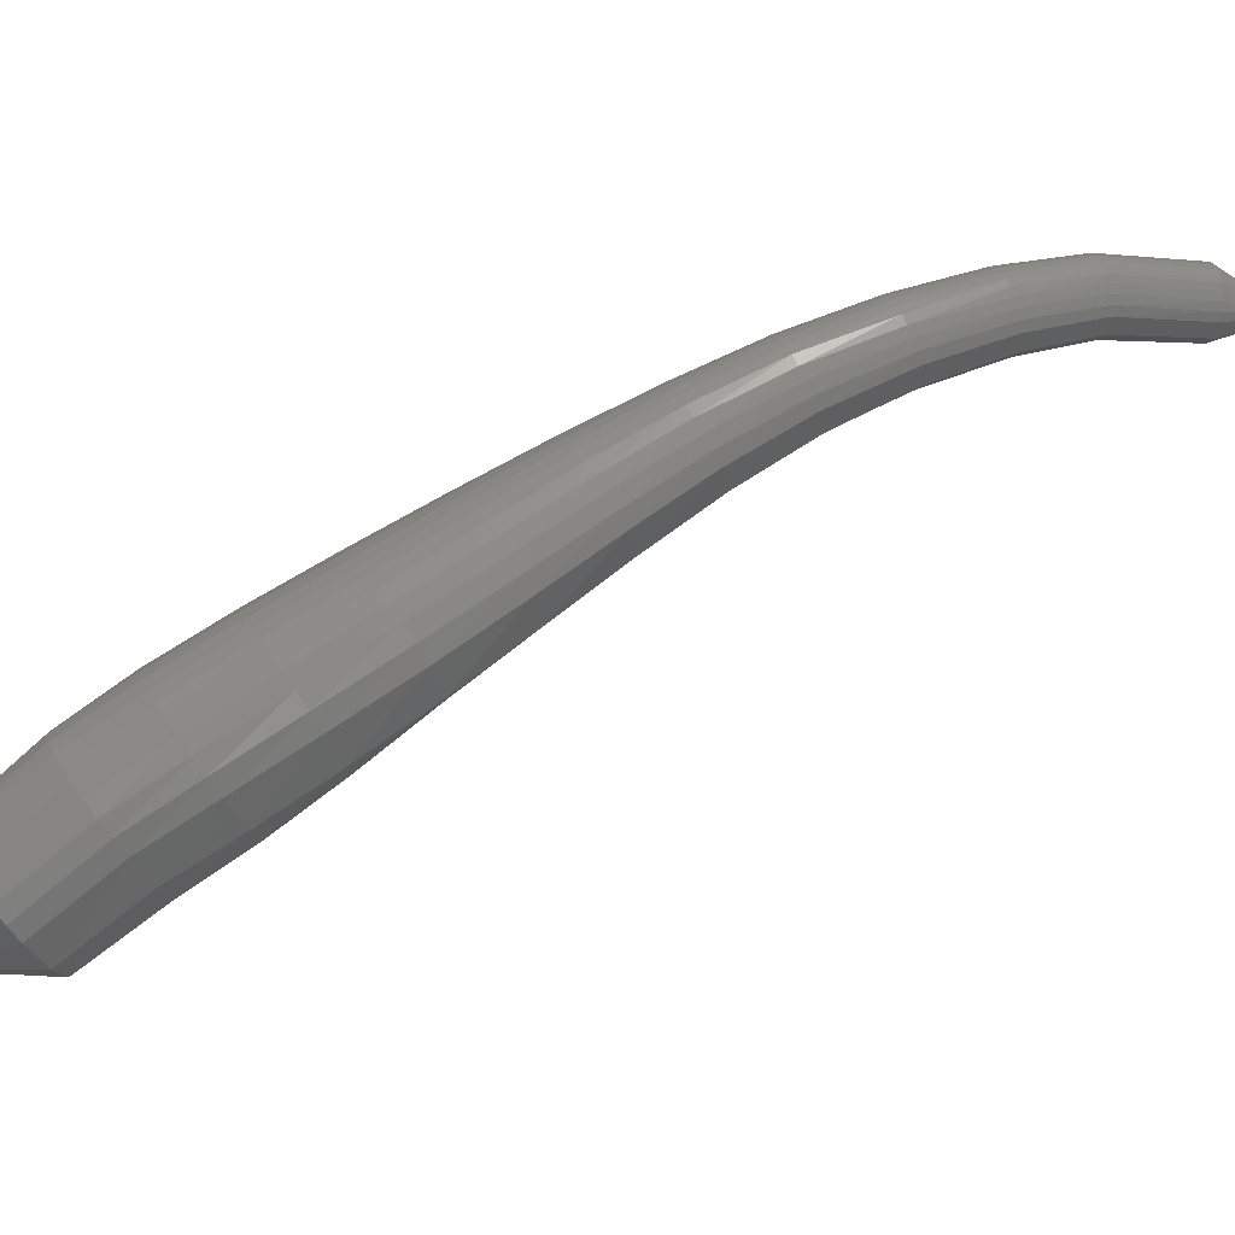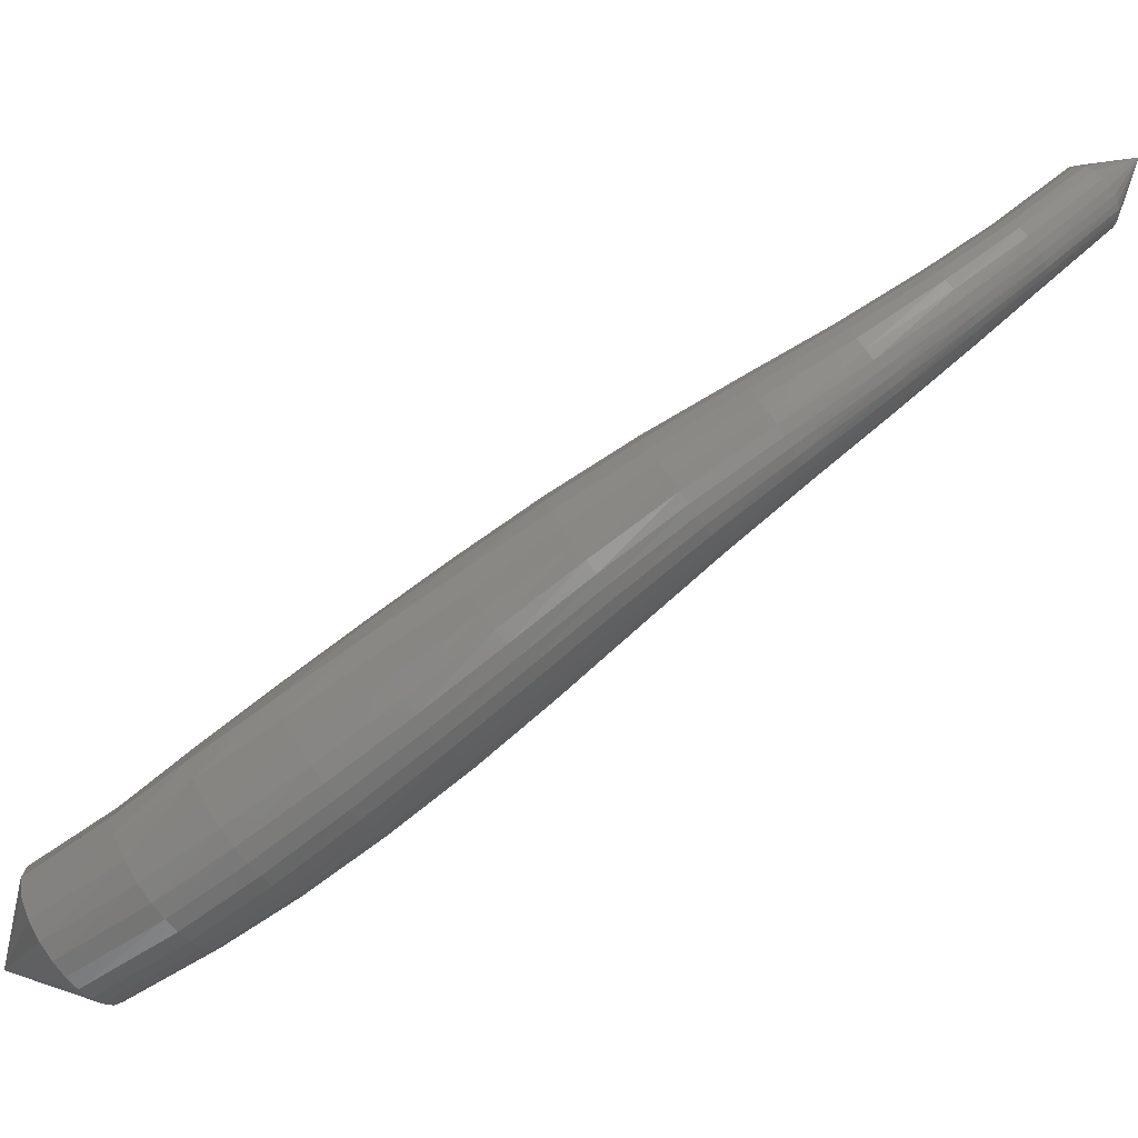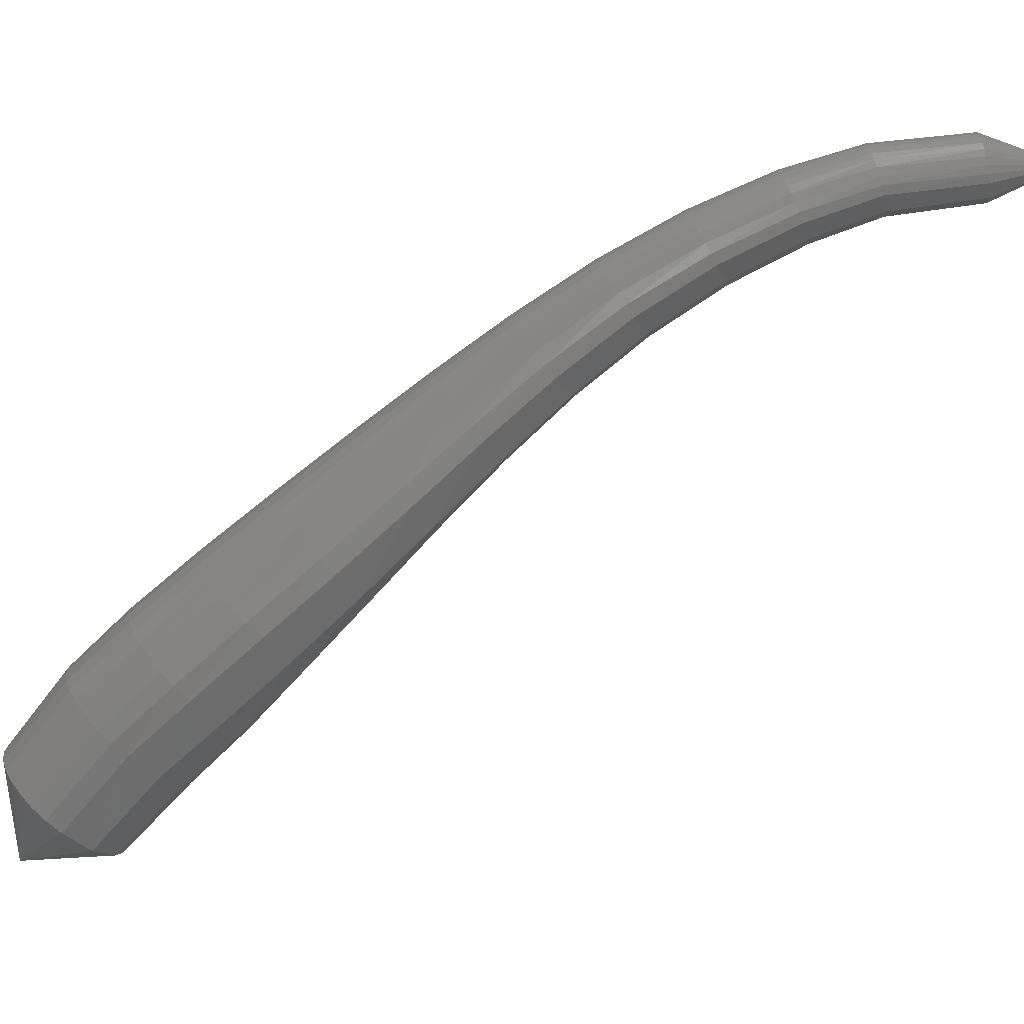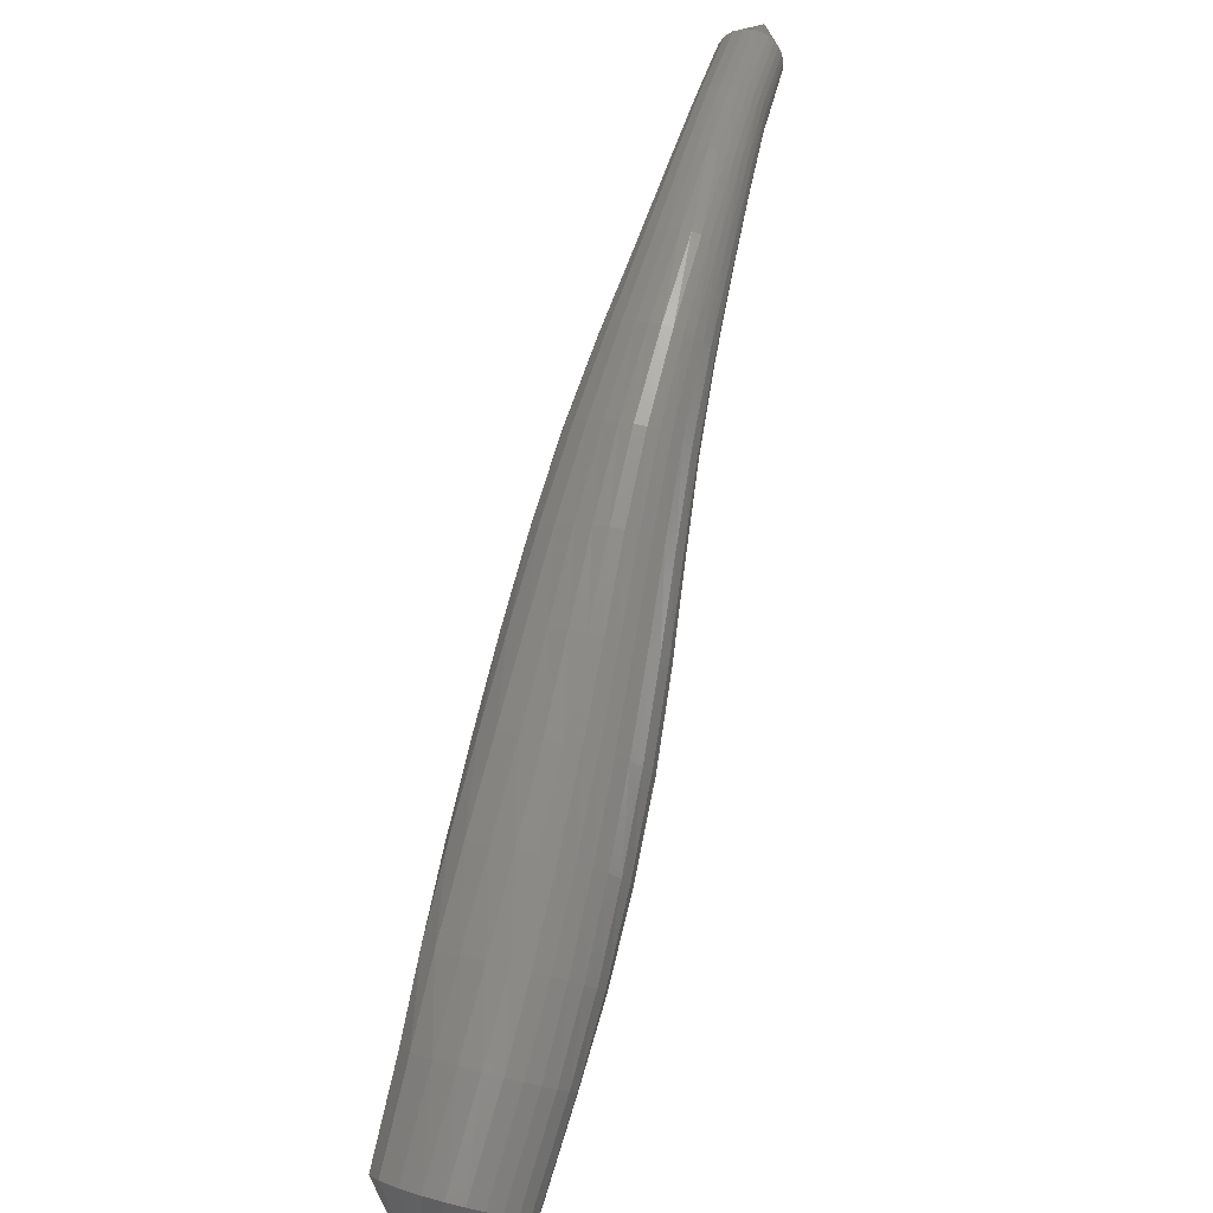
<metadata>
{"format":"stl","ext":"stl","renderer":"f3d","projection":"perspective","resolution":1024,"background":"white","views":[{"elev":-27.0,"azim":-126.8,"up":"+Y"},{"elev":39.1,"azim":-157.2,"up":"+Y"},{"elev":-27.1,"azim":-109.2,"up":"+Y"},{"elev":-66.4,"azim":-145.4,"up":"+Z"}]}
</metadata>
<code>
# stl→obj: 301 verts, 644 faces
v -91.63 16.11 126.2
v -94.53 15.67 128
v -93.78 15.87 128.8
v -96.85 17.34 129.4
v -96.01 17.52 130.3
v -98.56 18.57 130.8
v -97.63 18.83 131.7
v -100.3 20.02 132.4
v -99.36 20.38 133.1
v -102.1 21.63 134
v -101.1 22.09 134.6
v -103.8 23.35 135.6
v -102.9 23.86 136.1
v -105.4 25.08 137.2
v -104.6 25.57 137.6
v -107 26.7 138.8
v -106.3 27.14 139.2
v -108.6 28.17 140.5
v -108 28.53 140.9
v -110.2 29.44 142.4
v -109.6 29.73 142.7
v -111.6 30.47 144.4
v -111 30.7 144.7
v -112.7 31.19 146.4
v -112.2 31.37 146.6
v -113.7 31.61 149.2
v -113.3 31.77 149.4
v -114.4 32.8 151.5
v -93.34 16.15 129.1
v -95.52 17.82 130.6
v -97.11 19.16 132
v -98.85 20.75 133.3
v -100.7 22.46 134.7
v -102.4 24.2 136.2
v -104.2 25.89 137.7
v -106 27.43 139.3
v -107.7 28.79 141
v -109.4 29.95 142.8
v -110.8 30.9 144.8
v -111.9 31.57 146.7
v -113 31.94 149.5
v -92.96 16.49 129.3
v -95.09 18.21 130.8
v -96.66 19.58 132.1
v -98.42 21.16 133.4
v -100.3 22.84 134.8
v -102.1 24.54 136.2
v -103.9 26.19 137.7
v -105.7 27.71 139.3
v -107.5 29.05 141
v -109.2 30.19 142.9
v -110.6 31.13 144.8
v -111.8 31.79 146.7
v -112.9 32.14 149.5
v -92.63 16.89 129.3
v -94.73 18.67 130.8
v -96.27 20.06 132.1
v -98.04 21.61 133.4
v -99.9 23.24 134.8
v -101.7 24.89 136.3
v -103.6 26.5 137.8
v -105.4 27.99 139.3
v -107.3 29.32 141
v -109 30.45 142.9
v -110.5 31.38 144.8
v -111.7 32.02 146.7
v -112.8 32.36 149.5
v -92.36 17.3 129.2
v -94.46 19.12 130.6
v -95.99 20.52 132
v -97.76 22.05 133.3
v -99.61 23.64 134.8
v -101.5 25.24 136.2
v -103.3 26.81 137.7
v -105.2 28.28 139.3
v -107.1 29.59 141
v -108.9 30.71 142.8
v -110.4 31.62 144.8
v -111.6 32.26 146.7
v -112.8 32.58 149.5
v -92.17 17.68 129
v -94.29 19.54 130.4
v -95.81 20.96 131.7
v -97.56 22.48 133.1
v -99.4 24.03 134.6
v -101.2 25.6 136.1
v -103.1 27.14 137.7
v -105 28.58 139.3
v -107 29.86 141
v -108.8 30.96 142.8
v -110.3 31.85 144.7
v -111.6 32.47 146.7
v -112.7 32.8 149.5
v -92.05 18.06 128.7
v -94.2 19.92 130.1
v -95.72 21.37 131.4
v -97.46 22.89 132.9
v -99.27 24.43 134.4
v -101.1 25.97 135.9
v -103 27.47 137.5
v -104.9 28.89 139.2
v -106.9 30.14 140.9
v -108.7 31.2 142.7
v -110.4 32.07 144.6
v -111.6 32.68 146.6
v -112.8 33 149.4
v -91.98 18.44 128.4
v -94.17 20.3 129.7
v -95.7 21.77 131
v -97.43 23.29 132.5
v -99.23 24.82 134.1
v -101 26.33 135.6
v -102.9 27.8 137.3
v -104.9 29.18 138.9
v -106.9 30.4 140.7
v -108.8 31.44 142.5
v -110.4 32.29 144.5
v -111.7 32.87 146.5
v -112.9 33.2 149.4
v -91.98 18.83 128
v -94.21 20.67 129.3
v -95.76 22.16 130.6
v -97.5 23.68 132.1
v -99.29 25.19 133.6
v -101.1 26.67 135.3
v -103 28.1 136.9
v -105 29.44 138.6
v -107 30.63 140.4
v -108.9 31.65 142.3
v -110.5 32.48 144.3
v -111.8 33.06 146.4
v -113 33.39 149.3
v -92.09 19.18 127.4
v -94.32 21.05 128.7
v -95.92 22.54 130
v -97.68 24.04 131.5
v -99.5 25.52 133.1
v -101.3 26.94 134.8
v -103.2 28.32 136.5
v -105.2 29.63 138.3
v -107.2 30.8 140.1
v -109.1 31.81 142.1
v -110.7 32.64 144.1
v -112 33.23 146.2
v -113.2 33.56 149.2
v -92.32 19.46 126.7
v -94.55 21.38 128
v -96.21 22.86 129.3
v -98.03 24.32 130.9
v -99.88 25.73 132.5
v -101.7 27.1 134.2
v -103.6 28.42 136
v -105.5 29.7 137.9
v -107.5 30.88 139.8
v -109.4 31.91 141.8
v -111 32.75 143.9
v -112.3 33.35 146.1
v -113.5 33.67 149
v -92.72 19.51 126.1
v -94.99 21.45 127.4
v -96.7 22.88 128.7
v -98.55 24.31 130.3
v -100.4 25.69 132
v -102.2 27.03 133.8
v -104.1 28.36 135.6
v -105.9 29.64 137.5
v -107.9 30.84 139.5
v -109.7 31.89 141.5
v -111.3 32.76 143.7
v -112.6 33.36 145.9
v -113.8 33.68 148.9
v -93.22 19.32 125.6
v -95.55 21.21 126.9
v -97.3 22.61 128.3
v -99.14 24.01 129.9
v -101 25.41 131.6
v -102.8 26.79 133.5
v -104.5 28.16 135.3
v -106.3 29.48 137.2
v -108.2 30.7 139.2
v -110 31.77 141.3
v -111.6 32.65 143.6
v -112.9 33.25 145.8
v -114.1 33.58 148.8
v -93.71 19 125.3
v -96.08 20.86 126.6
v -97.84 22.23 128
v -99.66 23.65 129.7
v -101.5 25.07 131.4
v -103.2 26.5 133.3
v -104.9 27.92 135.1
v -106.7 29.28 137
v -108.5 30.52 139
v -110.3 31.6 141.2
v -111.9 32.49 143.4
v -113.1 33.1 145.7
v -114.3 33.42 148.7
v -94.14 18.62 125.1
v -96.52 20.46 126.4
v -98.28 21.83 127.9
v -100.1 23.26 129.6
v -101.9 24.71 131.4
v -103.6 26.18 133.2
v -105.3 27.65 135
v -107 29.04 136.9
v -108.8 30.31 138.9
v -110.5 31.4 141.1
v -112.1 32.3 143.4
v -113.3 32.91 145.6
v -114.4 33.23 148.7
v -94.5 18.2 125.1
v -96.88 20.04 126.4
v -98.63 21.41 127.9
v -100.4 22.86 129.6
v -102.2 24.35 131.4
v -103.9 25.86 133.2
v -105.5 27.36 135
v -107.2 28.79 136.9
v -109 30.07 138.9
v -110.7 31.18 141.1
v -112.2 32.08 143.4
v -113.4 32.71 145.6
v -114.6 33.03 148.7
v -94.78 17.78 125.2
v -97.17 19.61 126.5
v -98.92 20.99 127.9
v -100.7 22.47 129.6
v -102.4 23.98 131.4
v -104.1 25.52 133.2
v -105.8 27.05 135
v -107.5 28.5 136.9
v -109.2 29.81 138.9
v -110.8 30.94 141.1
v -112.3 31.86 143.4
v -113.5 32.49 145.7
v -114.6 32.82 148.7
v -95 17.36 125.3
v -97.4 19.17 126.7
v -99.14 20.56 128.1
v -100.9 22.05 129.8
v -102.6 23.59 131.6
v -104.3 25.16 133.4
v -106 26.71 135.1
v -107.6 28.19 137
v -109.3 29.52 139
v -110.9 30.67 141.2
v -112.4 31.62 143.5
v -113.5 32.27 145.7
v -114.6 32.6 148.7
v -95.16 16.94 125.6
v -97.55 18.73 126.9
v -99.3 20.1 128.4
v -101.1 21.6 130
v -102.8 23.16 131.8
v -104.5 24.76 133.6
v -106.1 26.33 135.3
v -107.7 27.83 137.2
v -109.4 29.2 139.1
v -111 30.39 141.3
v -112.4 31.36 143.6
v -113.5 32.03 145.8
v -114.6 32.38 148.7
v -95.23 16.54 126
v -97.62 18.31 127.3
v -99.38 19.65 128.7
v -101.2 21.14 130.4
v -102.9 22.71 132.1
v -104.6 24.33 133.9
v -106.2 25.93 135.6
v -107.8 27.46 137.4
v -109.4 28.87 139.3
v -110.9 30.09 141.4
v -112.3 31.1 143.7
v -113.4 31.8 145.9
v -114.5 32.15 148.8
v -95.2 16.2 126.4
v -97.58 17.94 127.8
v -99.35 19.25 129.2
v -101.1 20.72 130.8
v -102.9 22.28 132.5
v -104.6 23.91 134.3
v -106.2 25.55 136
v -107.7 27.12 137.7
v -109.3 28.56 139.6
v -110.9 29.82 141.6
v -112.2 30.86 143.8
v -113.3 31.57 146
v -114.4 31.95 148.9
v -95.05 15.93 126.9
v -97.41 17.65 128.3
v -99.18 18.92 129.7
v -101 20.35 131.3
v -102.8 21.9 133
v -104.4 23.56 134.7
v -106 25.23 136.4
v -107.6 26.84 138.1
v -109.2 28.31 139.9
v -110.7 29.59 141.9
v -112.1 30.64 144
v -113.1 31.37 146.1
v -114.2 31.78 149
f 1 1 2
f 2 1 3
f 2 3 4
f 4 3 5
f 4 5 6
f 6 5 7
f 6 7 8
f 8 7 9
f 8 9 10
f 10 9 11
f 10 11 12
f 12 11 13
f 12 13 14
f 14 13 15
f 14 15 16
f 16 15 17
f 16 17 18
f 18 17 19
f 18 19 20
f 20 19 21
f 20 21 22
f 22 21 23
f 22 23 24
f 24 23 25
f 24 25 26
f 26 25 27
f 26 27 28
f 28 27 28
f 1 1 3
f 3 1 29
f 3 29 5
f 5 29 30
f 5 30 7
f 7 30 31
f 7 31 9
f 9 31 32
f 9 32 11
f 11 32 33
f 11 33 13
f 13 33 34
f 13 34 15
f 15 34 35
f 15 35 17
f 17 35 36
f 17 36 19
f 19 36 37
f 19 37 21
f 21 37 38
f 21 38 23
f 23 38 39
f 23 39 25
f 25 39 40
f 25 40 27
f 27 40 41
f 27 41 28
f 28 41 28
f 1 1 29
f 29 1 42
f 29 42 30
f 30 42 43
f 30 43 31
f 31 43 44
f 31 44 32
f 32 44 45
f 32 45 33
f 33 45 46
f 33 46 34
f 34 46 47
f 34 47 35
f 35 47 48
f 35 48 36
f 36 48 49
f 36 49 37
f 37 49 50
f 37 50 38
f 38 50 51
f 38 51 39
f 39 51 52
f 39 52 40
f 40 52 53
f 40 53 41
f 41 53 54
f 41 54 28
f 28 54 28
f 1 1 42
f 42 1 55
f 42 55 43
f 43 55 56
f 43 56 44
f 44 56 57
f 44 57 45
f 45 57 58
f 45 58 46
f 46 58 59
f 46 59 47
f 47 59 60
f 47 60 48
f 48 60 61
f 48 61 49
f 49 61 62
f 49 62 50
f 50 62 63
f 50 63 51
f 51 63 64
f 51 64 52
f 52 64 65
f 52 65 53
f 53 65 66
f 53 66 54
f 54 66 67
f 54 67 28
f 28 67 28
f 1 1 55
f 55 1 68
f 55 68 56
f 56 68 69
f 56 69 57
f 57 69 70
f 57 70 58
f 58 70 71
f 58 71 59
f 59 71 72
f 59 72 60
f 60 72 73
f 60 73 61
f 61 73 74
f 61 74 62
f 62 74 75
f 62 75 63
f 63 75 76
f 63 76 64
f 64 76 77
f 64 77 65
f 65 77 78
f 65 78 66
f 66 78 79
f 66 79 67
f 67 79 80
f 67 80 28
f 28 80 28
f 1 1 68
f 68 1 81
f 68 81 69
f 69 81 82
f 69 82 70
f 70 82 83
f 70 83 71
f 71 83 84
f 71 84 72
f 72 84 85
f 72 85 73
f 73 85 86
f 73 86 74
f 74 86 87
f 74 87 75
f 75 87 88
f 75 88 76
f 76 88 89
f 76 89 77
f 77 89 90
f 77 90 78
f 78 90 91
f 78 91 79
f 79 91 92
f 79 92 80
f 80 92 93
f 80 93 28
f 28 93 28
f 1 1 81
f 81 1 94
f 81 94 82
f 82 94 95
f 82 95 83
f 83 95 96
f 83 96 84
f 84 96 97
f 84 97 85
f 85 97 98
f 85 98 86
f 86 98 99
f 86 99 87
f 87 99 100
f 87 100 88
f 88 100 101
f 88 101 89
f 89 101 102
f 89 102 90
f 90 102 103
f 90 103 91
f 91 103 104
f 91 104 92
f 92 104 105
f 92 105 93
f 93 105 106
f 93 106 28
f 28 106 28
f 1 1 94
f 94 1 107
f 94 107 95
f 95 107 108
f 95 108 96
f 96 108 109
f 96 109 97
f 97 109 110
f 97 110 98
f 98 110 111
f 98 111 99
f 99 111 112
f 99 112 100
f 100 112 113
f 100 113 101
f 101 113 114
f 101 114 102
f 102 114 115
f 102 115 103
f 103 115 116
f 103 116 104
f 104 116 117
f 104 117 105
f 105 117 118
f 105 118 106
f 106 118 119
f 106 119 28
f 28 119 28
f 1 1 107
f 107 1 120
f 107 120 108
f 108 120 121
f 108 121 109
f 109 121 122
f 109 122 110
f 110 122 123
f 110 123 111
f 111 123 124
f 111 124 112
f 112 124 125
f 112 125 113
f 113 125 126
f 113 126 114
f 114 126 127
f 114 127 115
f 115 127 128
f 115 128 116
f 116 128 129
f 116 129 117
f 117 129 130
f 117 130 118
f 118 130 131
f 118 131 119
f 119 131 132
f 119 132 28
f 28 132 28
f 1 1 120
f 120 1 133
f 120 133 121
f 121 133 134
f 121 134 122
f 122 134 135
f 122 135 123
f 123 135 136
f 123 136 124
f 124 136 137
f 124 137 125
f 125 137 138
f 125 138 126
f 126 138 139
f 126 139 127
f 127 139 140
f 127 140 128
f 128 140 141
f 128 141 129
f 129 141 142
f 129 142 130
f 130 142 143
f 130 143 131
f 131 143 144
f 131 144 132
f 132 144 145
f 132 145 28
f 28 145 28
f 1 1 133
f 133 1 146
f 133 146 134
f 134 146 147
f 134 147 135
f 135 147 148
f 135 148 136
f 136 148 149
f 136 149 137
f 137 149 150
f 137 150 138
f 138 150 151
f 138 151 139
f 139 151 152
f 139 152 140
f 140 152 153
f 140 153 141
f 141 153 154
f 141 154 142
f 142 154 155
f 142 155 143
f 143 155 156
f 143 156 144
f 144 156 157
f 144 157 145
f 145 157 158
f 145 158 28
f 28 158 28
f 1 1 146
f 146 1 159
f 146 159 147
f 147 159 160
f 147 160 148
f 148 160 161
f 148 161 149
f 149 161 162
f 149 162 150
f 150 162 163
f 150 163 151
f 151 163 164
f 151 164 152
f 152 164 165
f 152 165 153
f 153 165 166
f 153 166 154
f 154 166 167
f 154 167 155
f 155 167 168
f 155 168 156
f 156 168 169
f 156 169 157
f 157 169 170
f 157 170 158
f 158 170 171
f 158 171 28
f 28 171 28
f 1 1 159
f 159 1 172
f 159 172 160
f 160 172 173
f 160 173 161
f 161 173 174
f 161 174 162
f 162 174 175
f 162 175 163
f 163 175 176
f 163 176 164
f 164 176 177
f 164 177 165
f 165 177 178
f 165 178 166
f 166 178 179
f 166 179 167
f 167 179 180
f 167 180 168
f 168 180 181
f 168 181 169
f 169 181 182
f 169 182 170
f 170 182 183
f 170 183 171
f 171 183 184
f 171 184 28
f 28 184 28
f 1 1 172
f 172 1 185
f 172 185 173
f 173 185 186
f 173 186 174
f 174 186 187
f 174 187 175
f 175 187 188
f 175 188 176
f 176 188 189
f 176 189 177
f 177 189 190
f 177 190 178
f 178 190 191
f 178 191 179
f 179 191 192
f 179 192 180
f 180 192 193
f 180 193 181
f 181 193 194
f 181 194 182
f 182 194 195
f 182 195 183
f 183 195 196
f 183 196 184
f 184 196 197
f 184 197 28
f 28 197 28
f 1 1 185
f 185 1 198
f 185 198 186
f 186 198 199
f 186 199 187
f 187 199 200
f 187 200 188
f 188 200 201
f 188 201 189
f 189 201 202
f 189 202 190
f 190 202 203
f 190 203 191
f 191 203 204
f 191 204 192
f 192 204 205
f 192 205 193
f 193 205 206
f 193 206 194
f 194 206 207
f 194 207 195
f 195 207 208
f 195 208 196
f 196 208 209
f 196 209 197
f 197 209 210
f 197 210 28
f 28 210 28
f 1 1 198
f 198 1 211
f 198 211 199
f 199 211 212
f 199 212 200
f 200 212 213
f 200 213 201
f 201 213 214
f 201 214 202
f 202 214 215
f 202 215 203
f 203 215 216
f 203 216 204
f 204 216 217
f 204 217 205
f 205 217 218
f 205 218 206
f 206 218 219
f 206 219 207
f 207 219 220
f 207 220 208
f 208 220 221
f 208 221 209
f 209 221 222
f 209 222 210
f 210 222 223
f 210 223 28
f 28 223 28
f 1 1 211
f 211 1 224
f 211 224 212
f 212 224 225
f 212 225 213
f 213 225 226
f 213 226 214
f 214 226 227
f 214 227 215
f 215 227 228
f 215 228 216
f 216 228 229
f 216 229 217
f 217 229 230
f 217 230 218
f 218 230 231
f 218 231 219
f 219 231 232
f 219 232 220
f 220 232 233
f 220 233 221
f 221 233 234
f 221 234 222
f 222 234 235
f 222 235 223
f 223 235 236
f 223 236 28
f 28 236 28
f 1 1 224
f 224 1 237
f 224 237 225
f 225 237 238
f 225 238 226
f 226 238 239
f 226 239 227
f 227 239 240
f 227 240 228
f 228 240 241
f 228 241 229
f 229 241 242
f 229 242 230
f 230 242 243
f 230 243 231
f 231 243 244
f 231 244 232
f 232 244 245
f 232 245 233
f 233 245 246
f 233 246 234
f 234 246 247
f 234 247 235
f 235 247 248
f 235 248 236
f 236 248 249
f 236 249 28
f 28 249 28
f 1 1 237
f 237 1 250
f 237 250 238
f 238 250 251
f 238 251 239
f 239 251 252
f 239 252 240
f 240 252 253
f 240 253 241
f 241 253 254
f 241 254 242
f 242 254 255
f 242 255 243
f 243 255 256
f 243 256 244
f 244 256 257
f 244 257 245
f 245 257 258
f 245 258 246
f 246 258 259
f 246 259 247
f 247 259 260
f 247 260 248
f 248 260 261
f 248 261 249
f 249 261 262
f 249 262 28
f 28 262 28
f 1 1 250
f 250 1 263
f 250 263 251
f 251 263 264
f 251 264 252
f 252 264 265
f 252 265 253
f 253 265 266
f 253 266 254
f 254 266 267
f 254 267 255
f 255 267 268
f 255 268 256
f 256 268 269
f 256 269 257
f 257 269 270
f 257 270 258
f 258 270 271
f 258 271 259
f 259 271 272
f 259 272 260
f 260 272 273
f 260 273 261
f 261 273 274
f 261 274 262
f 262 274 275
f 262 275 28
f 28 275 28
f 1 1 263
f 263 1 276
f 263 276 264
f 264 276 277
f 264 277 265
f 265 277 278
f 265 278 266
f 266 278 279
f 266 279 267
f 267 279 280
f 267 280 268
f 268 280 281
f 268 281 269
f 269 281 282
f 269 282 270
f 270 282 283
f 270 283 271
f 271 283 284
f 271 284 272
f 272 284 285
f 272 285 273
f 273 285 286
f 273 286 274
f 274 286 287
f 274 287 275
f 275 287 288
f 275 288 28
f 28 288 28
f 1 1 276
f 276 1 289
f 276 289 277
f 277 289 290
f 277 290 278
f 278 290 291
f 278 291 279
f 279 291 292
f 279 292 280
f 280 292 293
f 280 293 281
f 281 293 294
f 281 294 282
f 282 294 295
f 282 295 283
f 283 295 296
f 283 296 284
f 284 296 297
f 284 297 285
f 285 297 298
f 285 298 286
f 286 298 299
f 286 299 287
f 287 299 300
f 287 300 288
f 288 300 301
f 288 301 28
f 28 301 28
f 1 1 289
f 289 1 2
f 289 2 290
f 290 2 4
f 290 4 291
f 291 4 6
f 291 6 292
f 292 6 8
f 292 8 293
f 293 8 10
f 293 10 294
f 294 10 12
f 294 12 295
f 295 12 14
f 295 14 296
f 296 14 16
f 296 16 297
f 297 16 18
f 297 18 298
f 298 18 20
f 298 20 299
f 299 20 22
f 299 22 300
f 300 22 24
f 300 24 301
f 301 24 26
f 301 26 28
f 28 26 28

</code>
